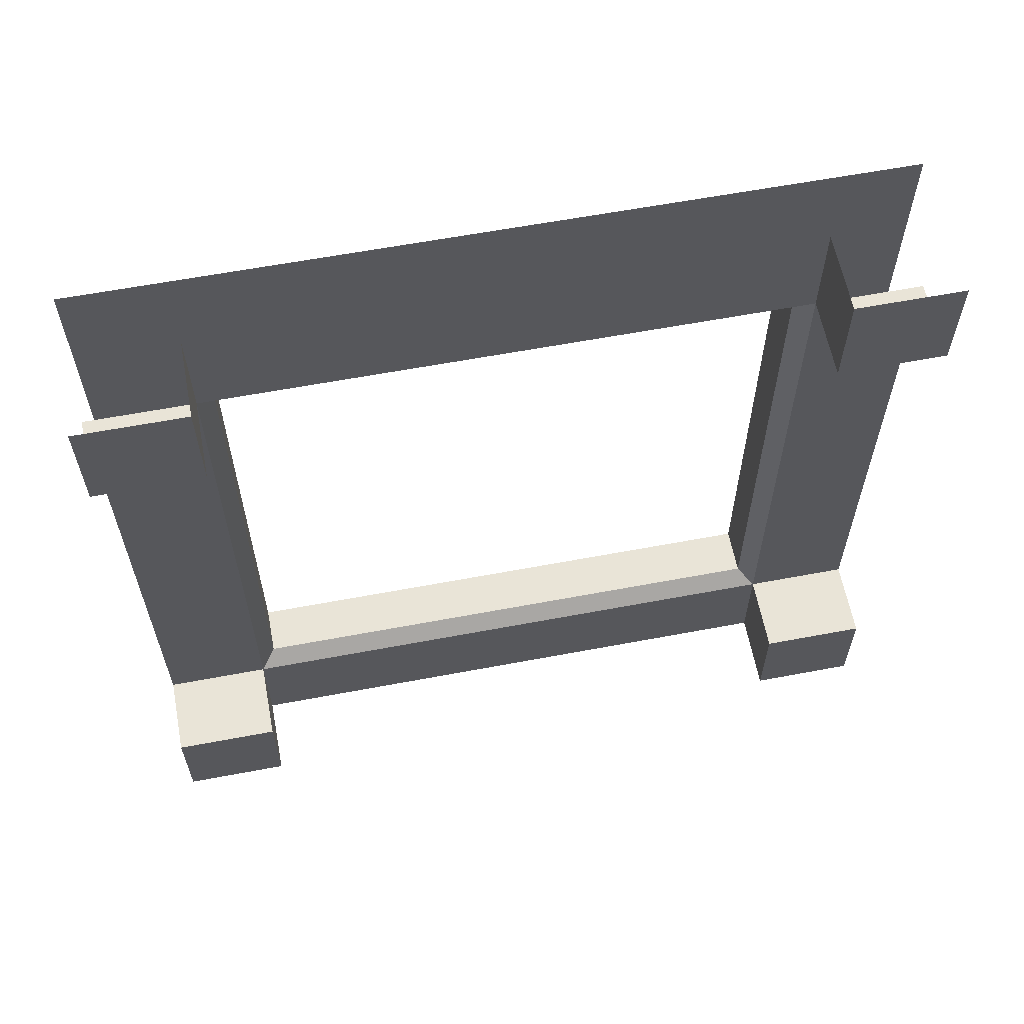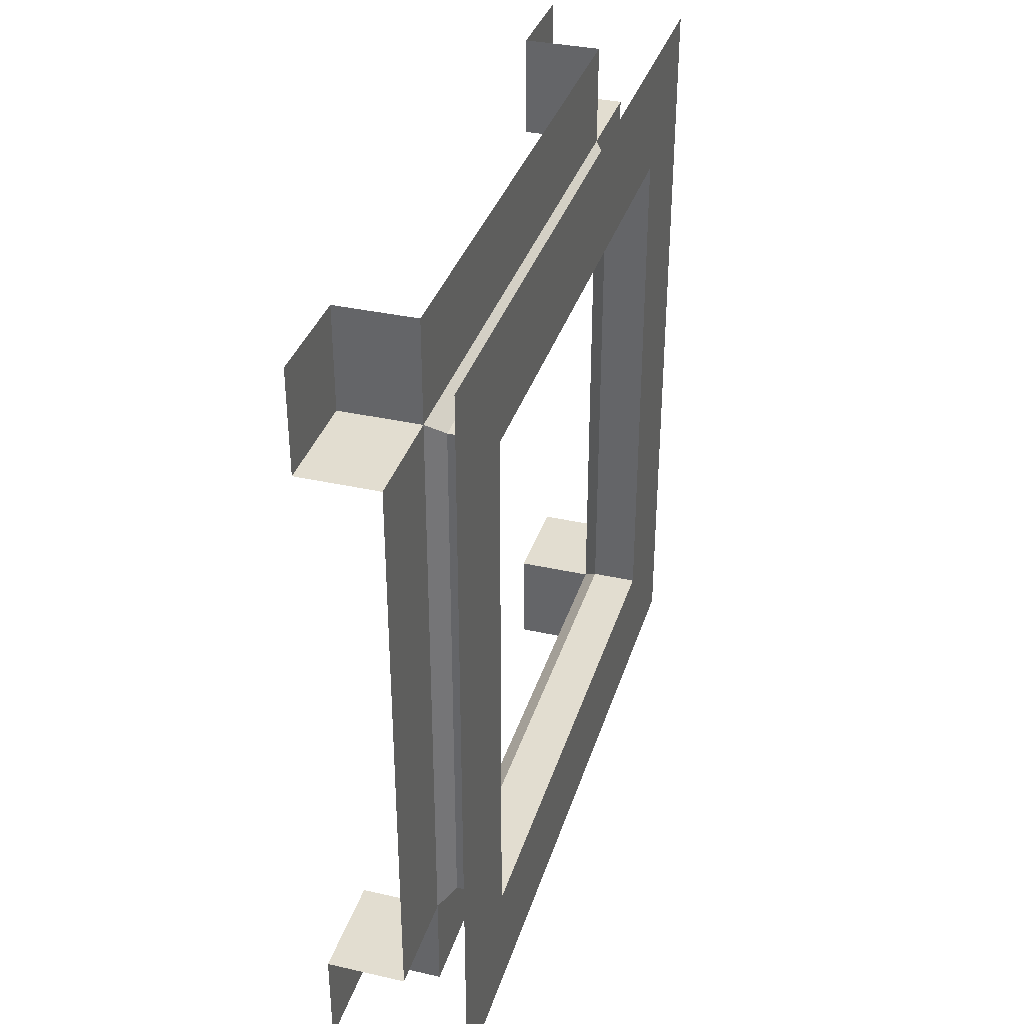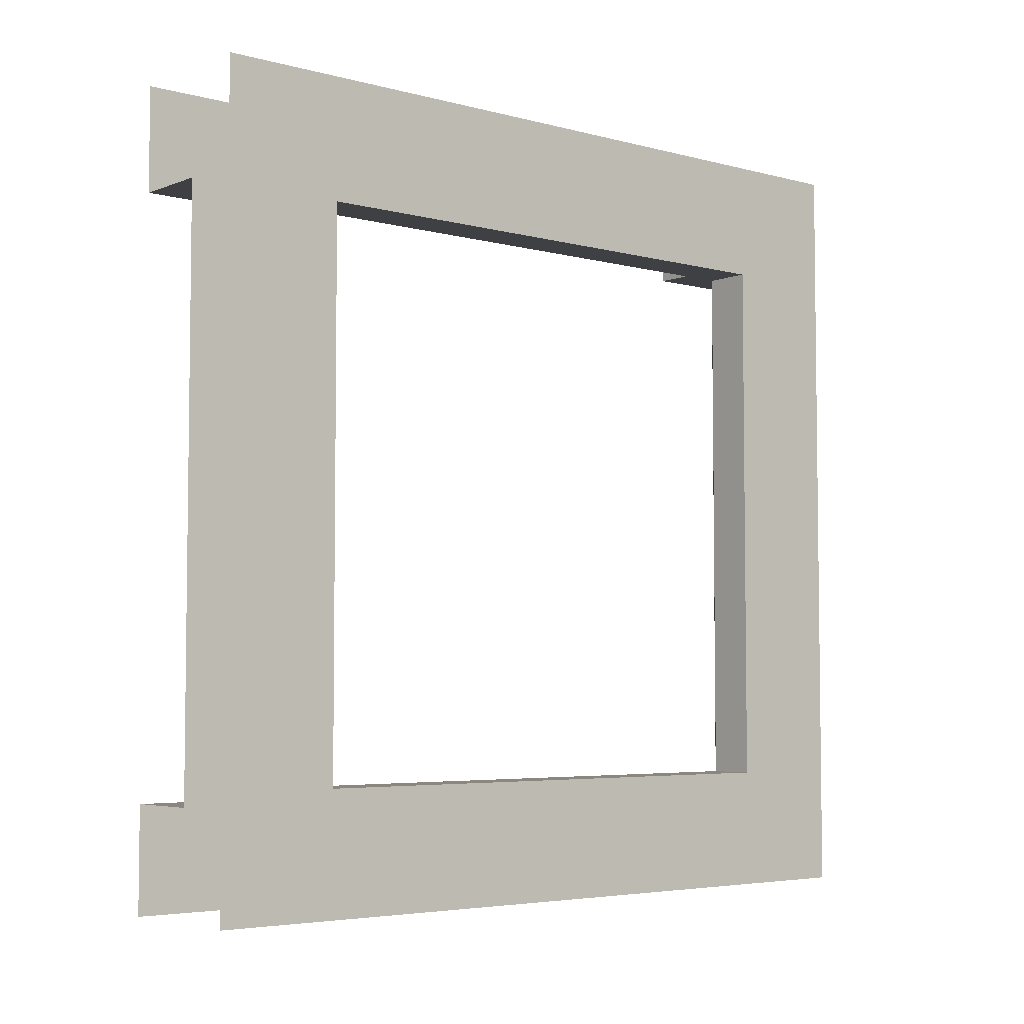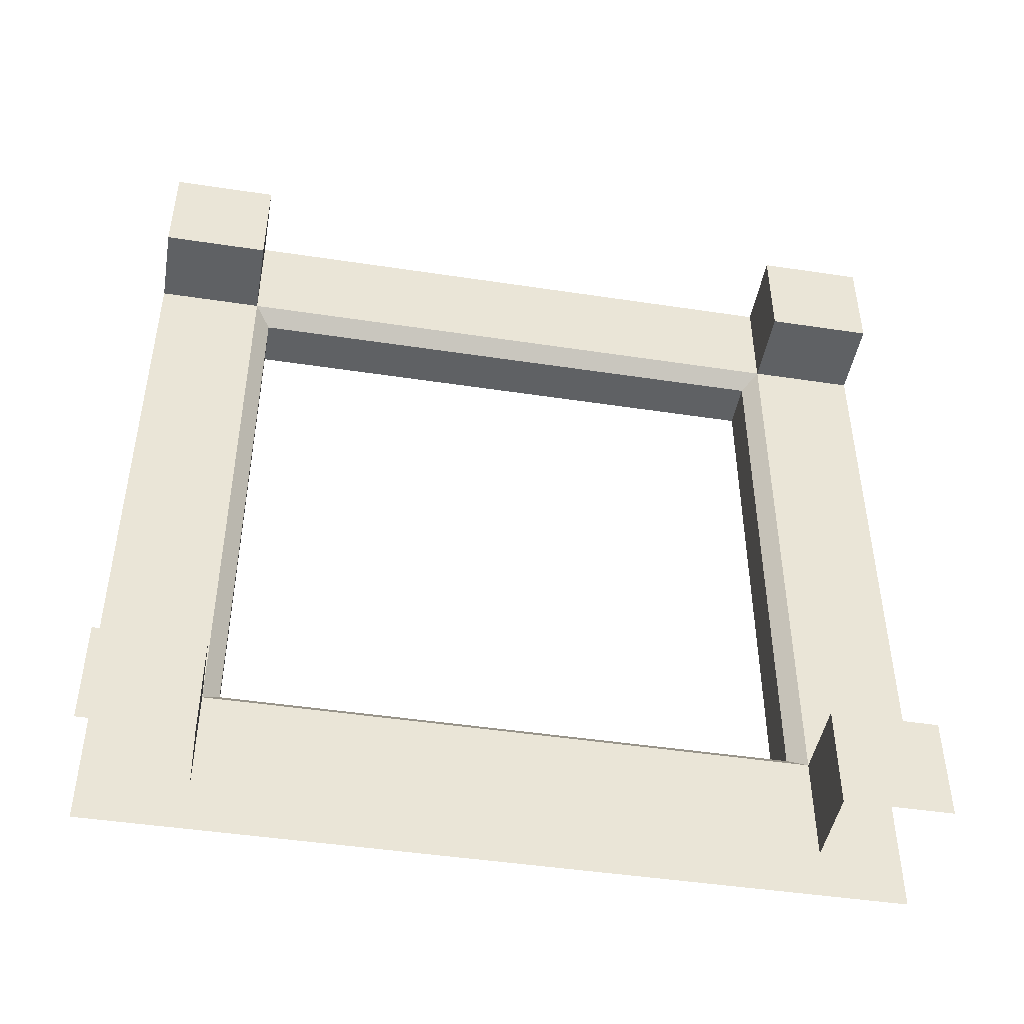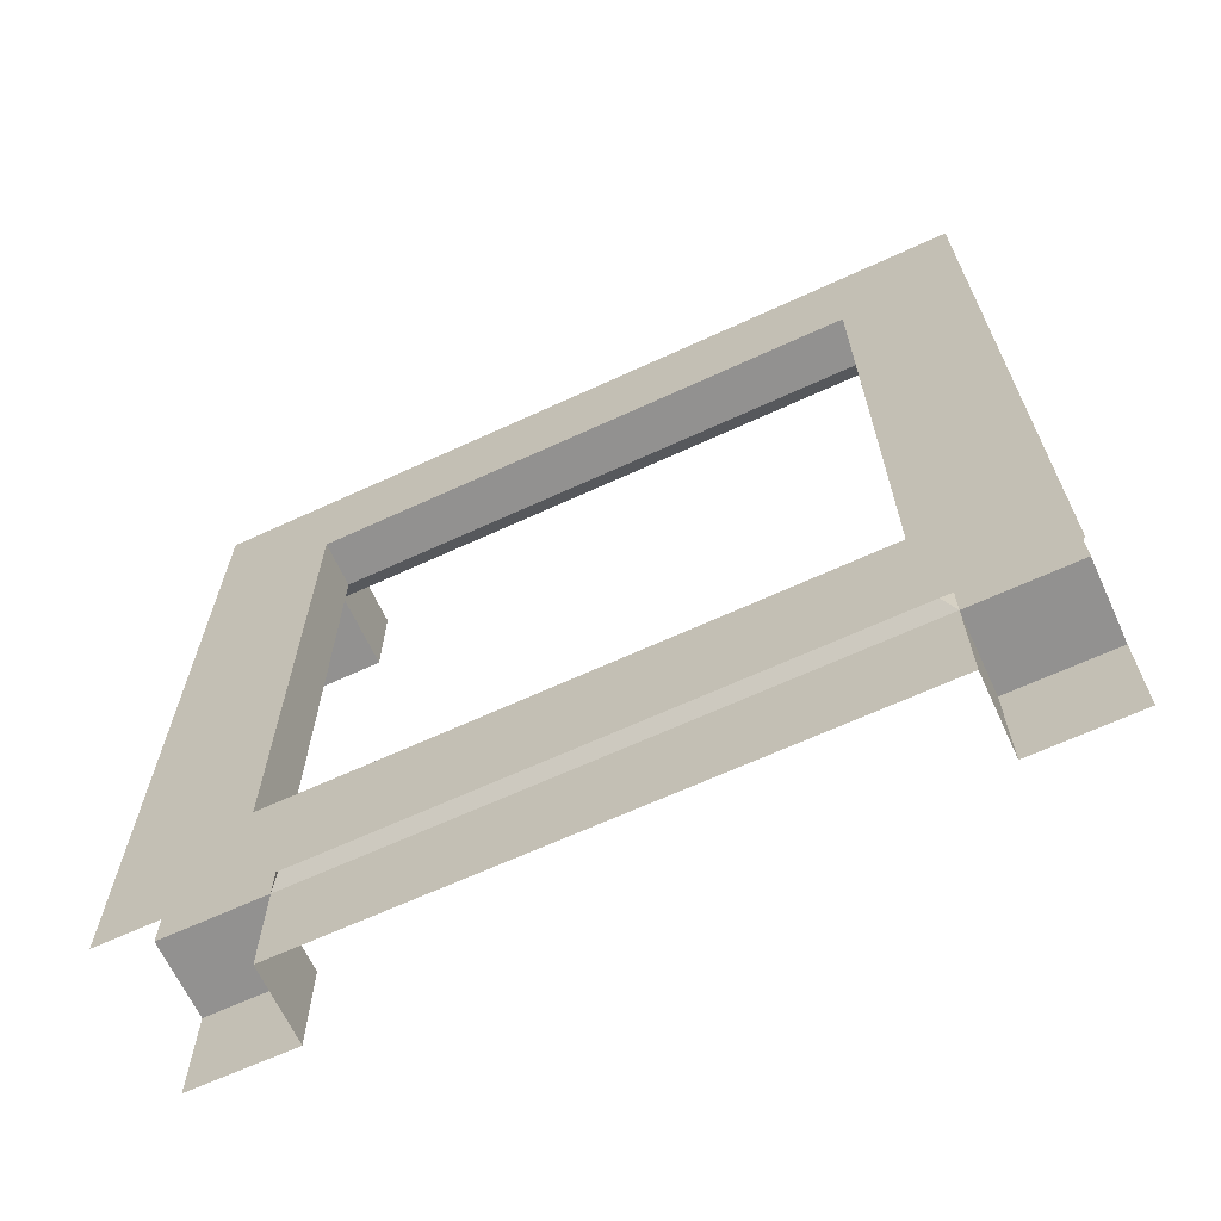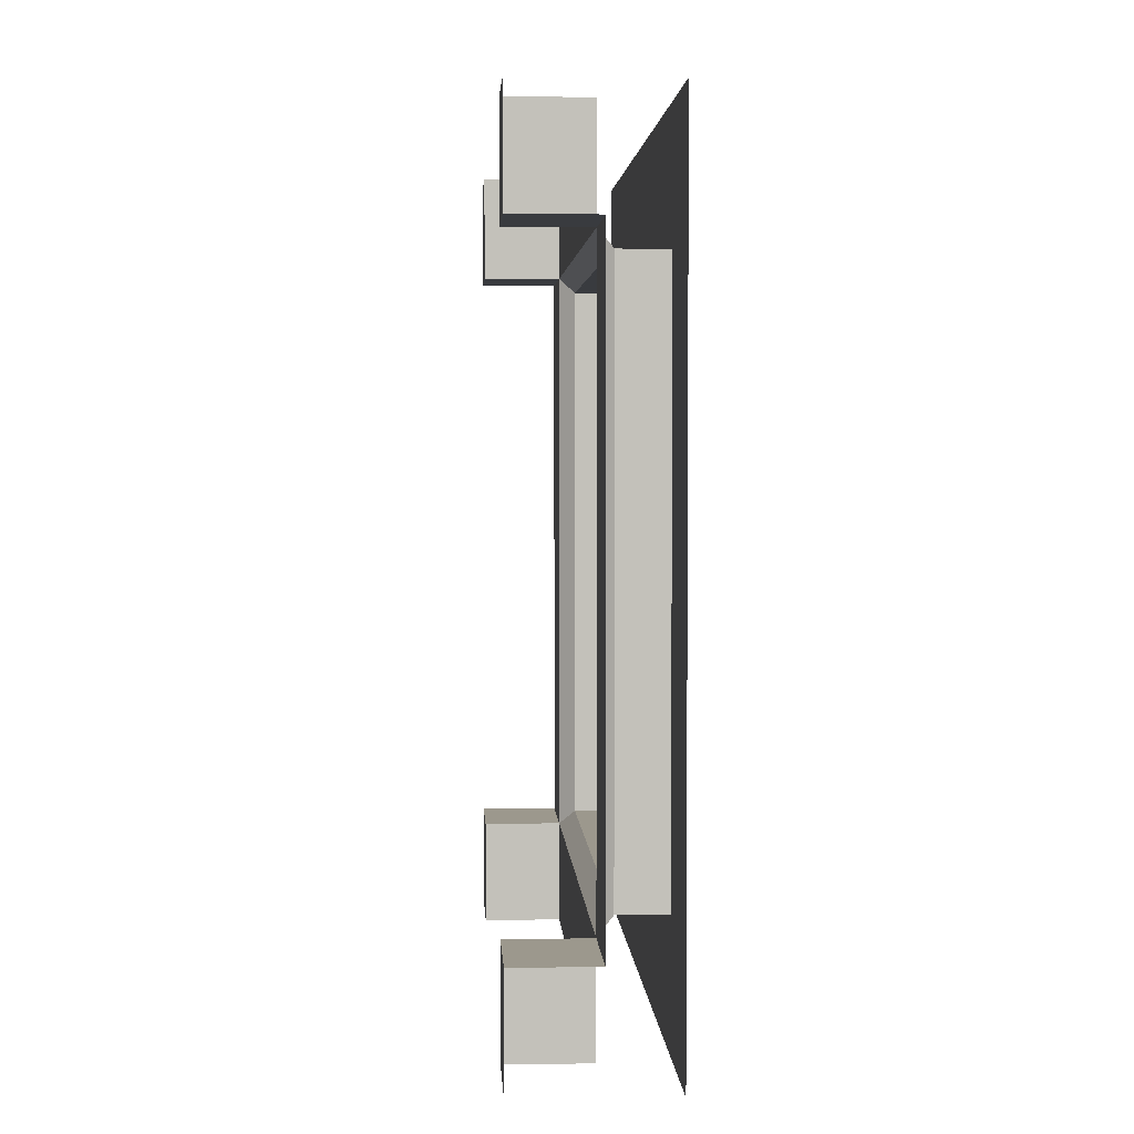
<metadata>
{"format":"obj","ext":"obj","renderer":"f3d","projection":"perspective","resolution":1024,"background":"white","views":[{"elev":61.2,"azim":-100.9,"up":"+Z"},{"elev":35.4,"azim":16.6,"up":"+Z"},{"elev":-4.7,"azim":50.0,"up":"+Z"},{"elev":-45.9,"azim":-99.9,"up":"+Z"},{"elev":-66.1,"azim":114.8,"up":"+Y"},{"elev":3.0,"azim":-3.2,"up":"+Y"}]}
</metadata>
<code>
o BF_Chassis_Face
v -0.32 0.348 -0.348
v -0.32 -0.348 -0.348
v -0.4 -0.368 -0.368
v -0.38 -0.348 -0.348
v -0.5 -0.368 -0.368
v -0.5 -0.5 -0.5
v -0.38 0.348 -0.348
v -0.5 0.5 -0.5
v -0.4 0.368 -0.368
v -0.5 0.368 -0.368
v -0.32 0.348 -0.5
v -0.32 0.5 -0.5
v -0.5 0.368 -0.5
v -0.4 0.368 -0.5
v -0.32 -0.5 -0.5
v -0.32 -0.348 -0.5
v -0.4 -0.368 -0.5
v -0.5 -0.368 -0.5
v -0.32 -0.5 -0.348
v -0.5 -0.5 -0.368
v -0.4 -0.5 -0.368
v -0.32 0.5 -0.348
v -0.5 0.5 -0.368
v -0.4 0.5 -0.368
v -0.32 -0.348 0.348
v -0.4 -0.368 0.368
v -0.38 -0.348 0.348
v -0.5 -0.5 0.5
v -0.5 -0.368 0.368
v -0.4 0.368 0.368
v -0.38 0.348 0.348
v -0.32 0.348 0.348
v -0.5 0.5 0.5
v -0.5 0.368 0.368
v -0.4 0.368 0.5
v -0.32 0.348 0.5
v -0.32 0.5 0.5
v -0.5 0.368 0.5
v -0.32 -0.5 0.5
v -0.32 -0.348 0.5
v -0.4 -0.368 0.5
v -0.5 -0.368 0.5
v -0.32 -0.5 0.348
v -0.5 -0.5 0.368
v -0.4 -0.5 0.368
v -0.32 0.5 0.348
v -0.5 0.5 0.368
v -0.4 0.5 0.368
f 9 14 17 3
f 1 2 16 11
f 5 20 21 3
f 1 22 46 32
f 7 9 3 4
f 13 10 23 8
f 3 17 18 5
f 21 45 26 3
f 10 13 14 9
f 2 19 15 16
f 28 42 29 44
f 4 2 1 7
f 24 9 30 48
f 12 22 1 11
f 24 23 10 9
f 7 1 32 31
f 3 26 27 4
f 9 7 31 30
f 19 2 25 43
f 30 26 41 35
f 32 36 40 25
f 29 26 45 44
f 31 27 26 30
f 38 33 47 34
f 26 29 42 41
f 34 30 35 38
f 25 40 39 43
f 27 31 32 25
f 37 36 32 46
f 48 30 34 47
f 4 27 25 2
f 5 18 6 20

</code>
